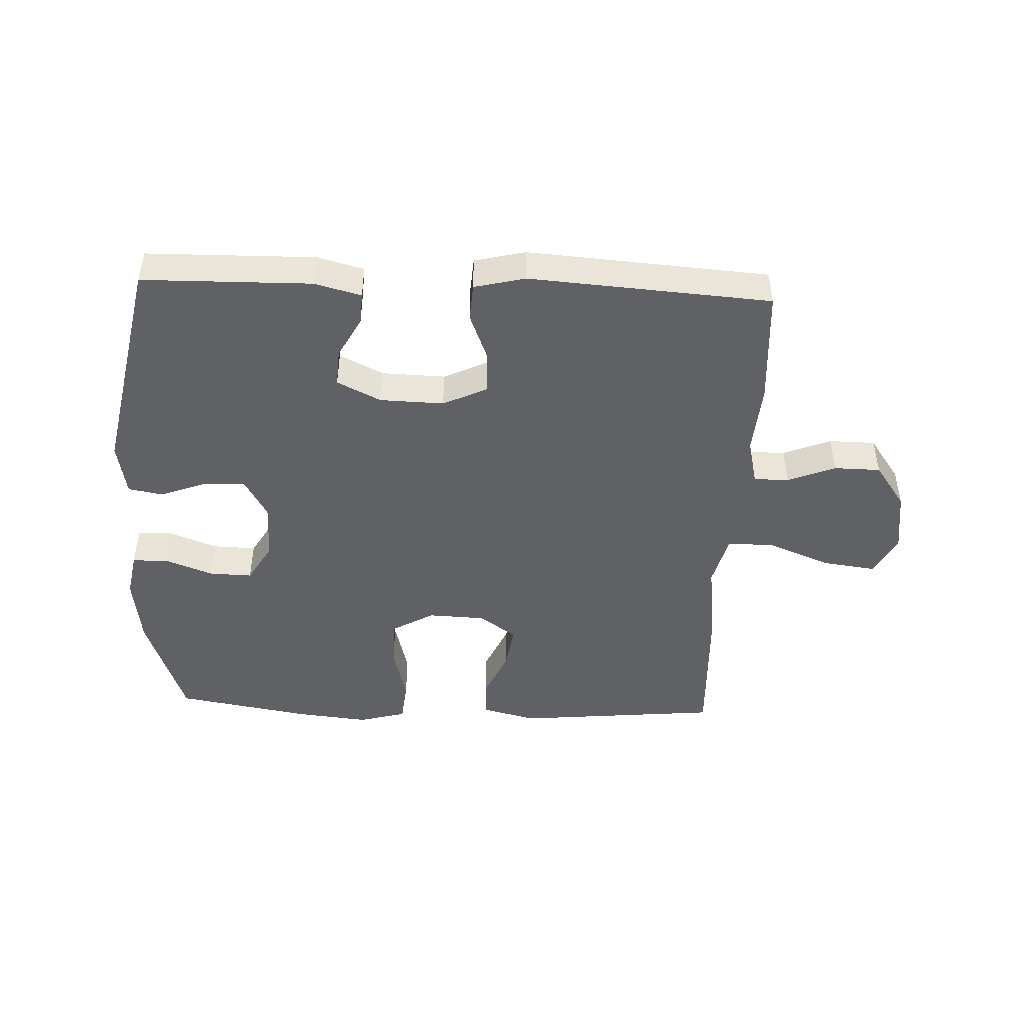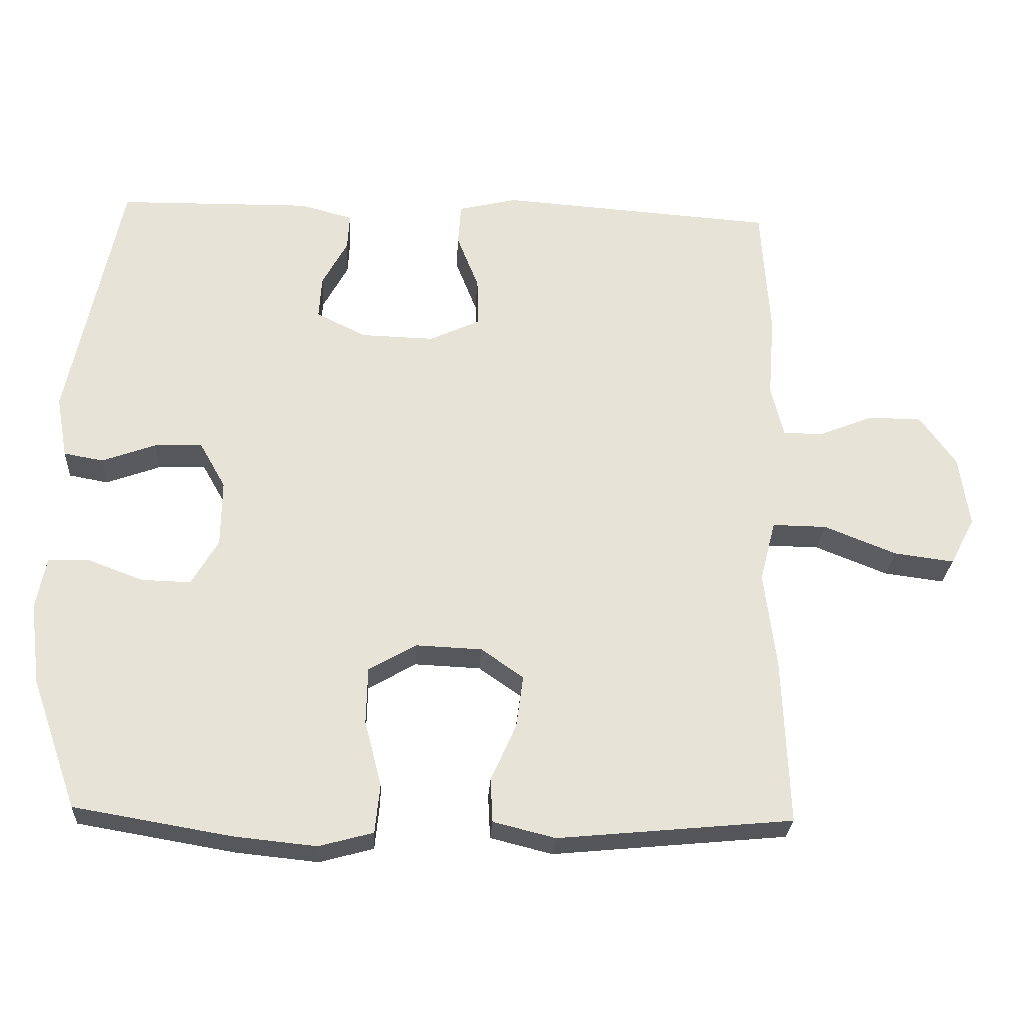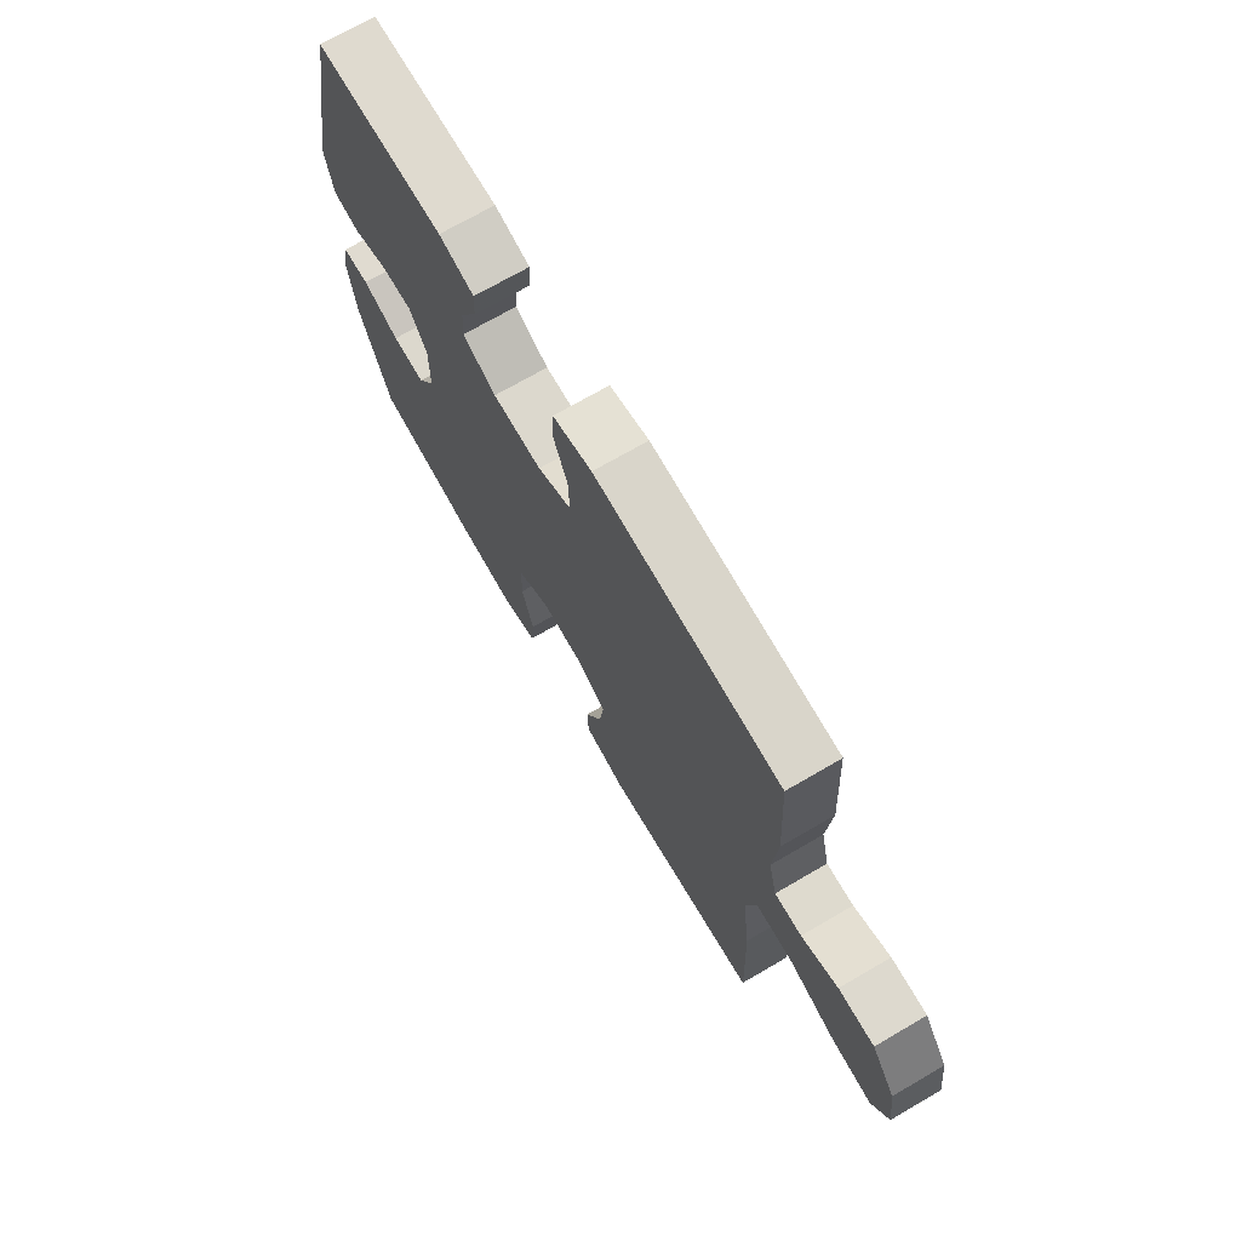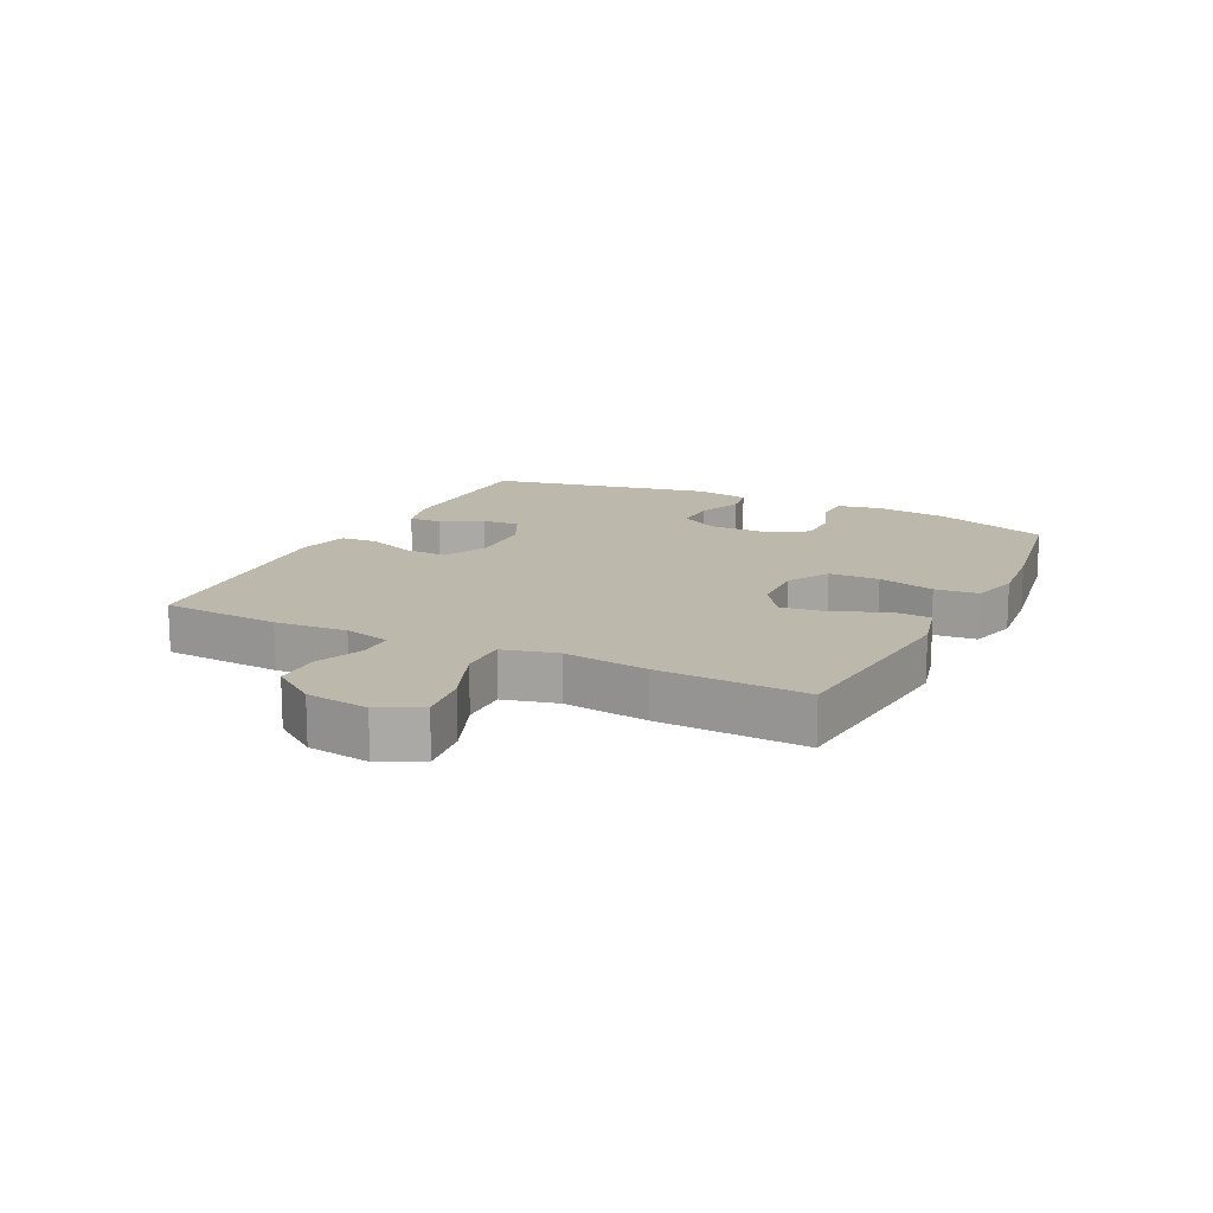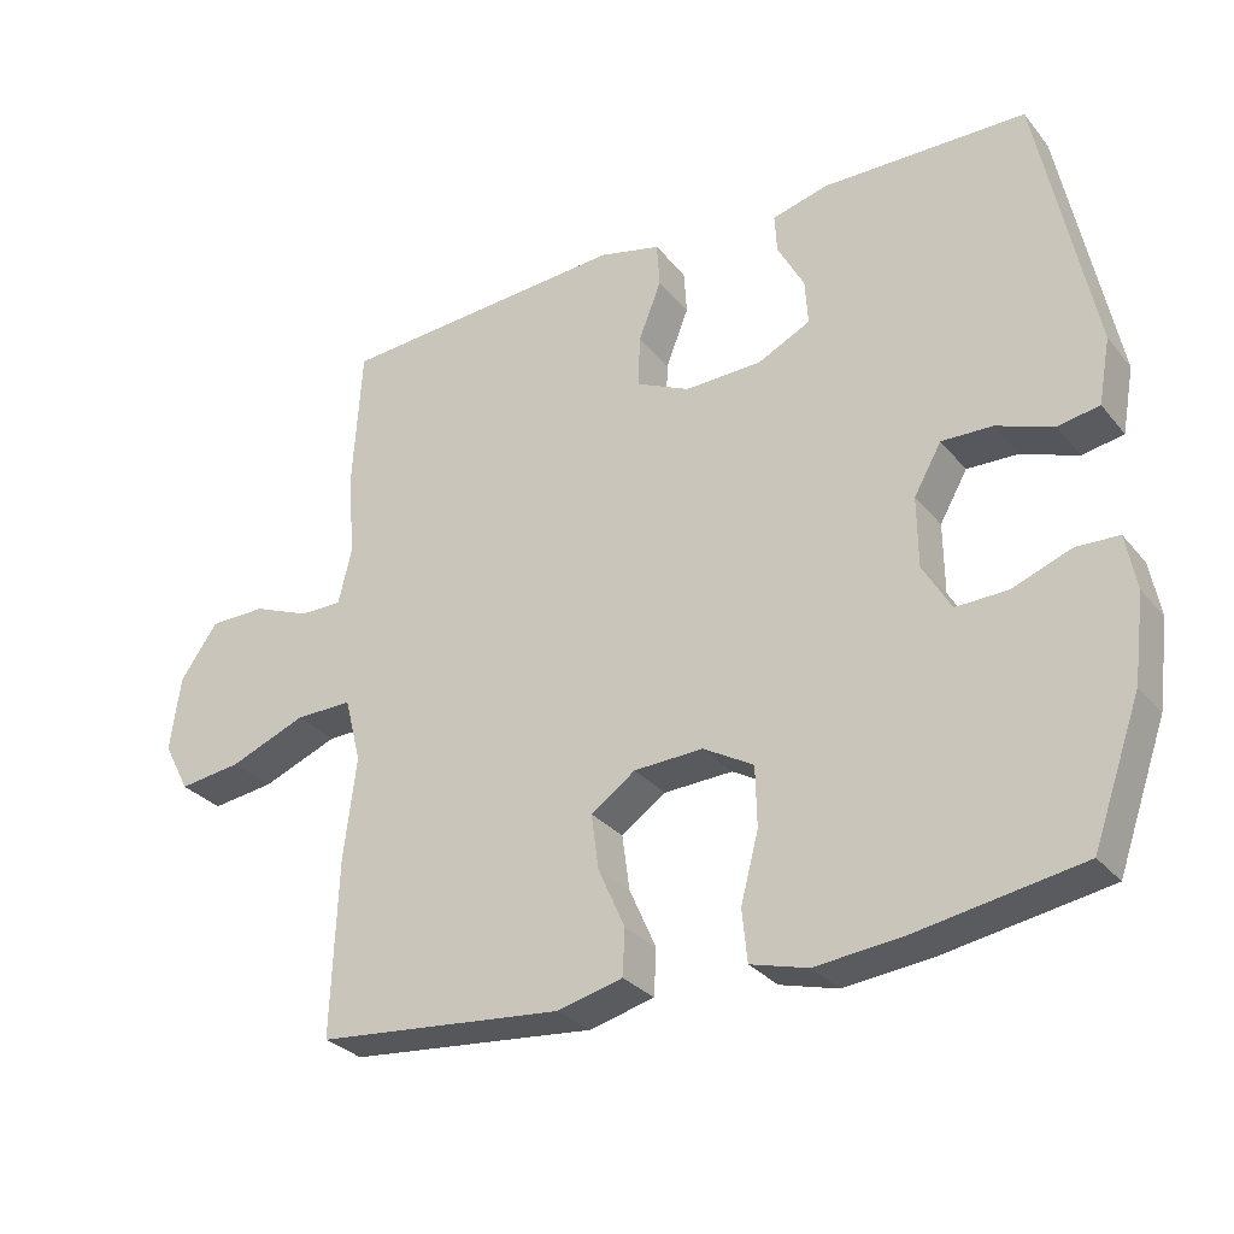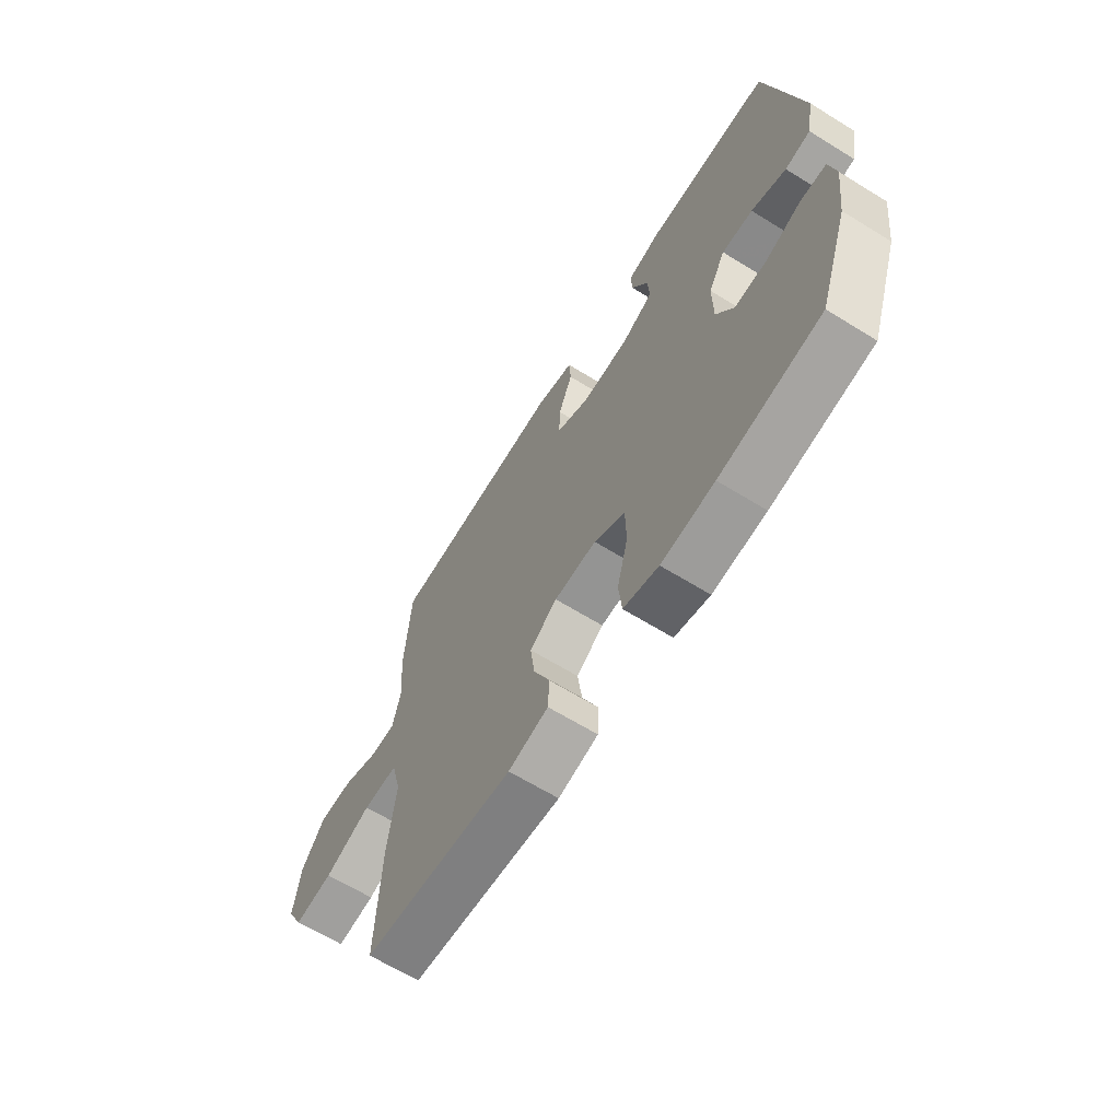
<metadata>
{"format":"obj","ext":"obj","renderer":"f3d","projection":"perspective","resolution":1024,"background":"white","views":[{"elev":-46.4,"azim":-2.4,"up":"+Y"},{"elev":-26.8,"azim":-3.3,"up":"+Z"},{"elev":71.3,"azim":59.8,"up":"+Z"},{"elev":14.7,"azim":116.3,"up":"+Y"},{"elev":-29.8,"azim":-148.4,"up":"+Z"},{"elev":-64.8,"azim":-121.9,"up":"+Z"}]}
</metadata>
<code>
v 0.5 0.07 0.5
v 0.512 0.07 0.309
v 0.503 0.07 0.193
v 0.521 0.07 0.118
v 0.578 0.07 0.118
v 0.655 0.07 0.149
v 0.731 0.07 0.148
v 0.782 0.07 0.076
v 0.796 0.07 -0.025
v 0.761 0.07 -0.092
v 0.676 0.07 -0.081
v 0.573 0.07 -0.04
v 0.496 0.07 -0.039
v 0.474 0.07 -0.126
v 0.491 0.07 -0.263
v 0.5 0.07 -0.5
v 0.167 0.07 -0.532
v 0.079 0.07 -0.51
v 0.076 0.07 -0.448
v 0.112 0.07 -0.367
v 0.122 0.07 -0.293
v 0.062 0.07 -0.251
v -0.031 0.07 -0.247
v -0.099 0.07 -0.286
v -0.101 0.07 -0.367
v -0.077 0.07 -0.459
v -0.084 0.07 -0.529
v -0.161 0.07 -0.55
v -0.278 0.07 -0.538
v -0.5 0.07 -0.5
v -0.565 0.07 -0.316
v -0.58 0.07 -0.2
v -0.566 0.07 -0.126
v -0.509 0.07 -0.124
v -0.43 0.07 -0.154
v -0.36 0.07 -0.156
v -0.322 0.07 -0.091
v -0.321 0.07 0.004
v -0.358 0.07 0.069
v -0.426 0.07 0.067
v -0.502 0.07 0.039
v -0.558 0.07 0.049
v -0.574 0.07 0.137
v -0.5 0.07 0.5
v -0.225 0.07 0.504
v -0.15 0.07 0.484
v -0.153 0.07 0.432
v -0.189 0.07 0.365
v -0.193 0.07 0.304
v -0.122 0.07 0.269
v -0.018 0.07 0.266
v 0.054 0.07 0.3
v 0.052 0.07 0.369
v 0.021 0.07 0.448
v 0.025 0.07 0.508
v 0.108 0.07 0.528
v 0.5 0 0.5
v 0.512 0 0.309
v 0.503 0 0.193
v 0.521 0 0.118
v 0.578 0 0.118
v 0.655 0 0.149
v 0.731 0 0.148
v 0.782 0 0.076
v 0.796 0 -0.025
v 0.761 0 -0.092
v 0.676 0 -0.081
v 0.573 0 -0.04
v 0.496 0 -0.039
v 0.474 0 -0.126
v 0.491 0 -0.263
v 0.5 0 -0.5
v 0.167 0 -0.532
v 0.079 0 -0.51
v 0.076 0 -0.448
v 0.112 0 -0.367
v 0.122 0 -0.293
v 0.062 0 -0.251
v -0.031 0 -0.247
v -0.099 0 -0.286
v -0.101 0 -0.367
v -0.077 0 -0.459
v -0.084 0 -0.529
v -0.161 0 -0.55
v -0.278 0 -0.538
v -0.5 0 -0.5
v -0.565 0 -0.316
v -0.58 0 -0.2
v -0.566 0 -0.126
v -0.509 0 -0.124
v -0.43 0 -0.154
v -0.36 0 -0.156
v -0.322 0 -0.091
v -0.321 0 0.004
v -0.358 0 0.069
v -0.426 0 0.067
v -0.502 0 0.039
v -0.558 0 0.049
v -0.574 0 0.137
v -0.5 0 0.5
v -0.225 0 0.504
v -0.15 0 0.484
v -0.153 0 0.432
v -0.189 0 0.365
v -0.193 0 0.304
v -0.122 0 0.269
v -0.018 0 0.266
v 0.054 0 0.3
v 0.052 0 0.369
v 0.021 0 0.448
v 0.025 0 0.508
v 0.108 0 0.528
f 1 2 3
f 56 1 3
f 55 56 3
f 54 55 3
f 53 54 3
f 52 53 3 4
f 51 52 4
f 50 51 4
f 46 47 48
f 45 46 48
f 44 45 48
f 43 44 48
f 42 43 48
f 41 42 48
f 40 41 48
f 39 40 48 49
f 38 39 49 50
f 33 34 35
f 32 33 35
f 31 32 35
f 30 31 35
f 29 30 35
f 28 29 35
f 27 28 35
f 26 27 35
f 25 26 35
f 24 25 35 36
f 23 24 36 37
f 18 19 20
f 17 18 20
f 16 17 20
f 15 16 20
f 14 15 20
f 13 14 20 21
f 10 11 12
f 9 10 12
f 8 9 12
f 7 8 12
f 6 7 12
f 5 6 12
f 4 5 12 13
f 50 4 13
f 38 50 13
f 37 38 13
f 23 37 13
f 22 23 13
f 13 21 22
f 59 58 57
f 59 57 112
f 59 112 111
f 59 111 110
f 59 110 109
f 60 59 109 108
f 60 108 107
f 60 107 106
f 104 103 102
f 104 102 101
f 104 101 100
f 104 100 99
f 104 99 98
f 104 98 97
f 104 97 96
f 105 104 96 95
f 106 105 95 94
f 91 90 89
f 91 89 88
f 91 88 87
f 91 87 86
f 91 86 85
f 91 85 84
f 91 84 83
f 91 83 82
f 91 82 81
f 92 91 81 80
f 93 92 80 79
f 76 75 74
f 76 74 73
f 76 73 72
f 76 72 71
f 76 71 70
f 77 76 70 69
f 68 67 66
f 68 66 65
f 68 65 64
f 68 64 63
f 68 63 62
f 68 62 61
f 69 68 61 60
f 69 60 106
f 69 106 94
f 69 94 93
f 69 93 79
f 69 79 78
f 78 77 69
f 1 57 58 2
f 2 58 59 3
f 3 59 60 4
f 4 60 61 5
f 5 61 62 6
f 6 62 63 7
f 7 63 64 8
f 8 64 65 9
f 9 65 66 10
f 10 66 67 11
f 11 67 68 12
f 12 68 69 13
f 13 69 70 14
f 14 70 71 15
f 15 71 72 16
f 16 72 73 17
f 17 73 74 18
f 18 74 75 19
f 19 75 76 20
f 20 76 77 21
f 21 77 78 22
f 22 78 79 23
f 23 79 80 24
f 24 80 81 25
f 25 81 82 26
f 26 82 83 27
f 27 83 84 28
f 28 84 85 29
f 29 85 86 30
f 30 86 87 31
f 31 87 88 32
f 32 88 89 33
f 33 89 90 34
f 34 90 91 35
f 35 91 92 36
f 36 92 93 37
f 37 93 94 38
f 38 94 95 39
f 39 95 96 40
f 40 96 97 41
f 41 97 98 42
f 42 98 99 43
f 43 99 100 44
f 44 100 101 45
f 45 101 102 46
f 46 102 103 47
f 47 103 104 48
f 48 104 105 49
f 49 105 106 50
f 50 106 107 51
f 51 107 108 52
f 52 108 109 53
f 53 109 110 54
f 54 110 111 55
f 55 111 112 56
f 56 112 57 1

</code>
